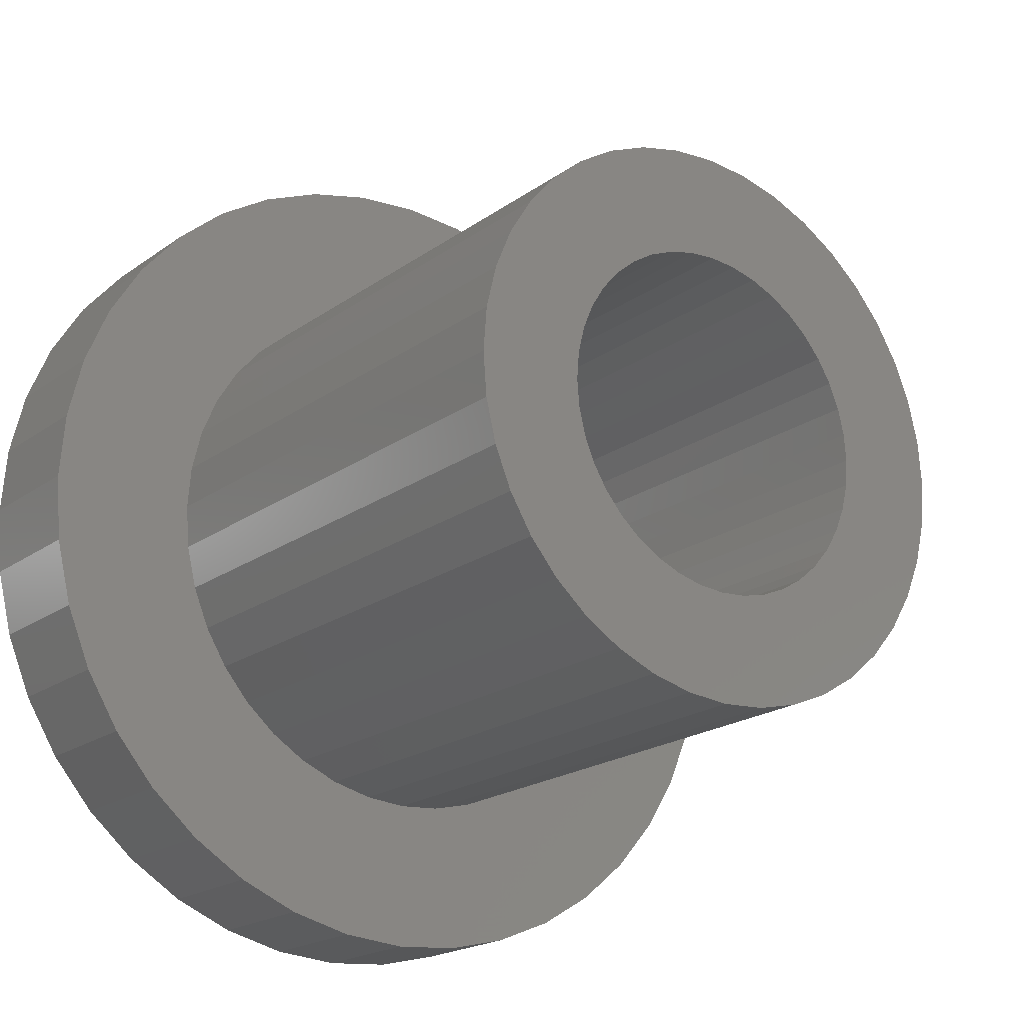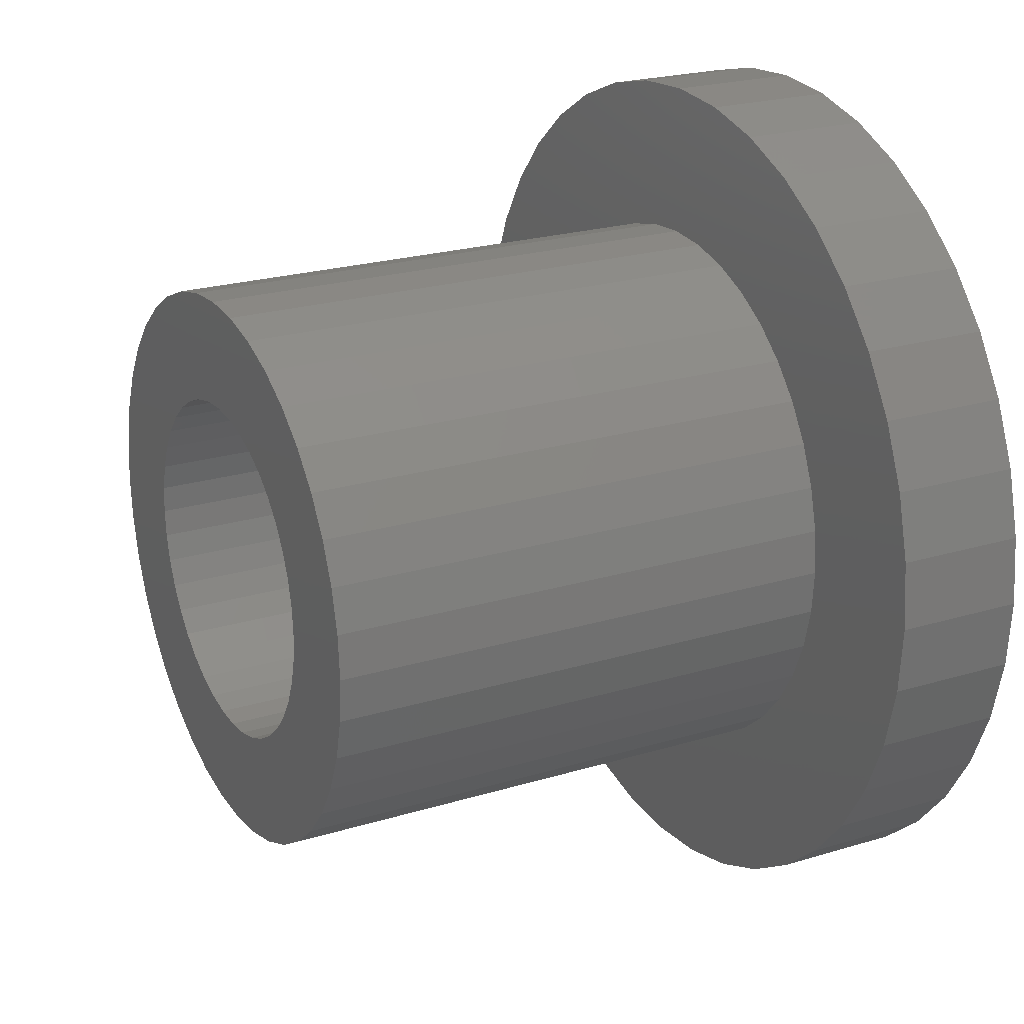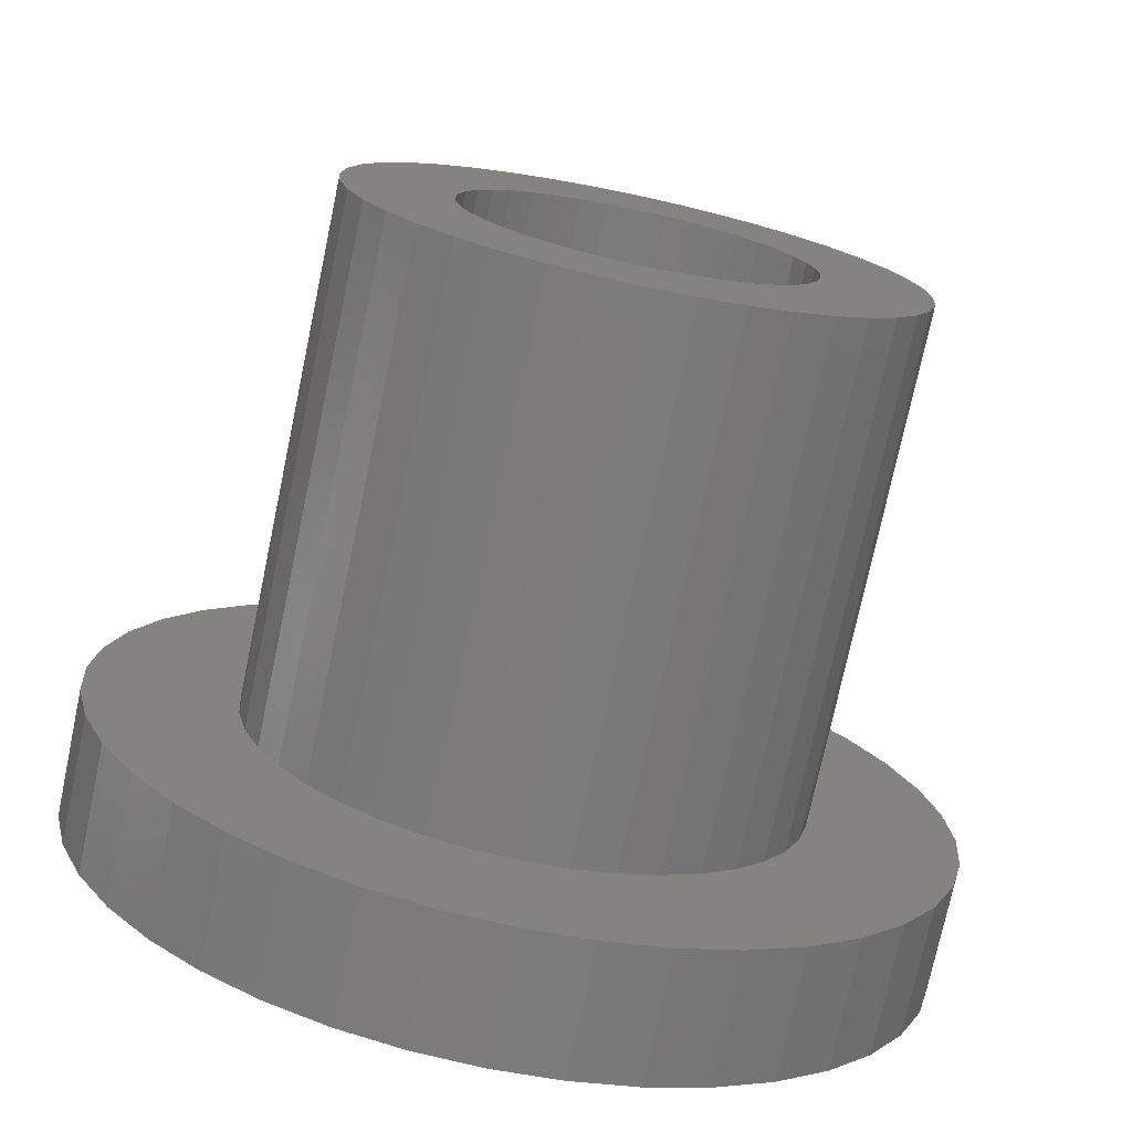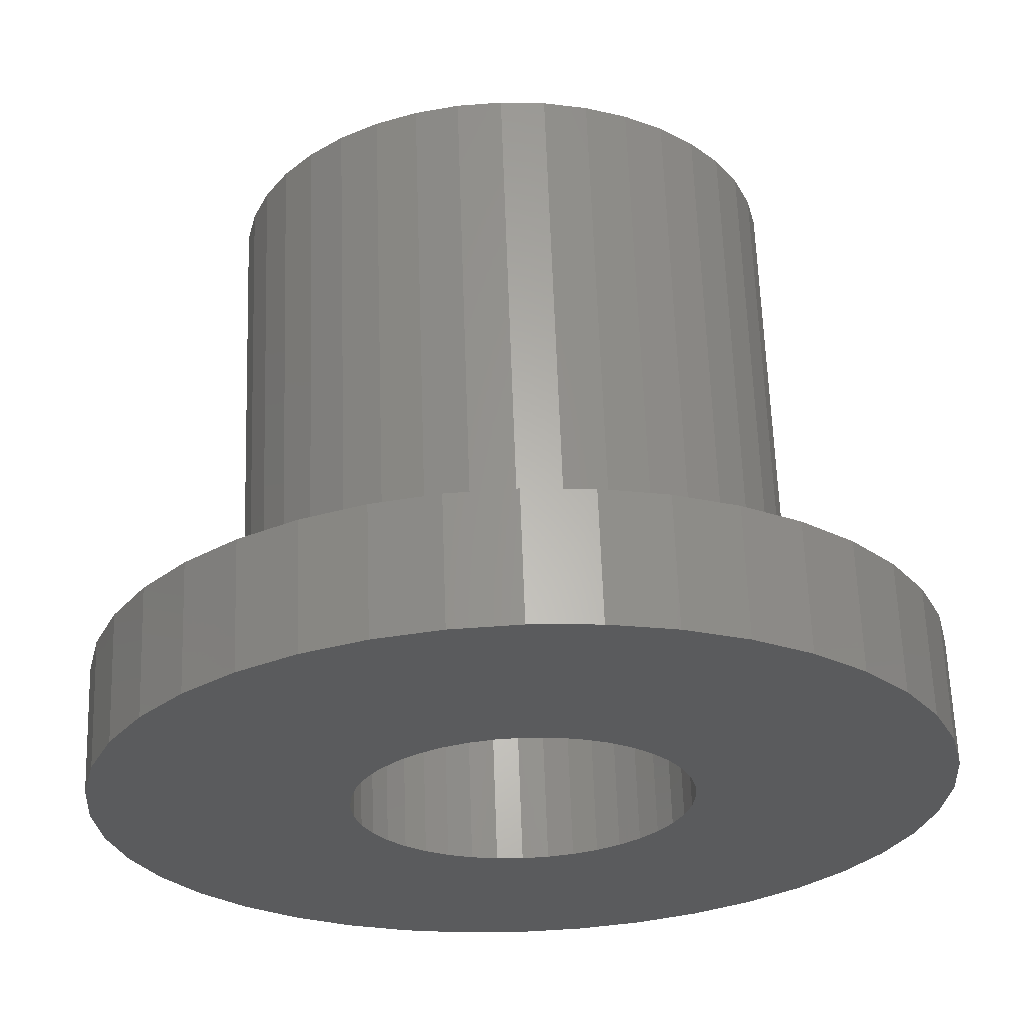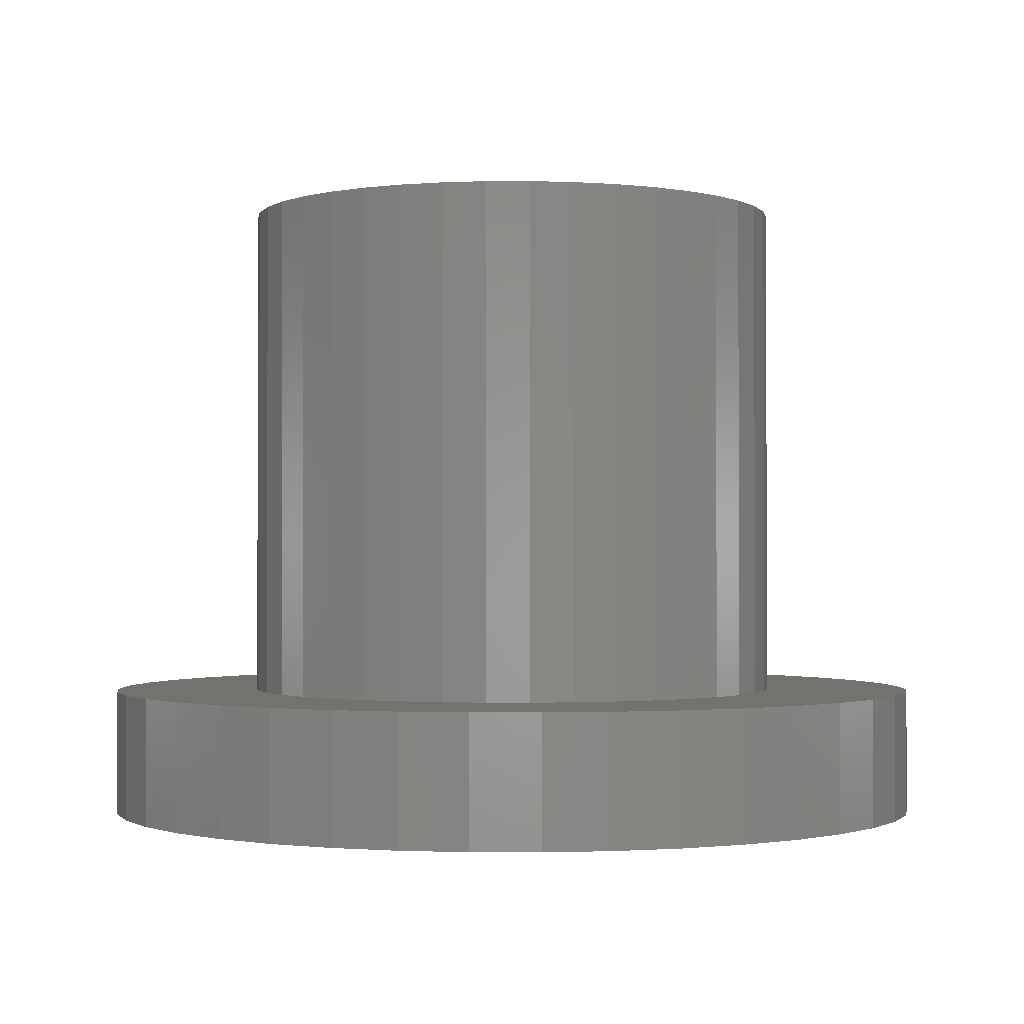
<metadata>
{"format":"stl","ext":"stl","renderer":"f3d","projection":"perspective","resolution":1024,"background":"white","views":[{"elev":-19.8,"azim":-37.5,"up":"+Y"},{"elev":22.6,"azim":62.3,"up":"+Y"},{"elev":-74.6,"azim":-11.9,"up":"+Y"},{"elev":63.3,"azim":178.0,"up":"+Y"},{"elev":-1.1,"azim":-21.7,"up":"+Z"}]}
</metadata>
<code>
# stl→obj: 240 verts, 480 faces
v 10 0 3
v 9.877 1.564 0
v 9.877 1.564 3
v 10 0 0
v 7.071 -7.071 3
v 8.09 -5.878 0
v 8.09 -5.878 3
v 7.071 -7.071 0
v 8.91 4.54 3
v 8.09 5.878 0
v 8.09 5.878 3
v 8.91 4.54 0
v -9.511 3.09 0
v -8.91 4.54 3
v -8.91 4.54 0
v -9.511 3.09 3
v -8.09 5.878 3
v -8.09 5.878 0
v 8.91 -4.54 0
v 8.91 -4.54 3
v 1.564 9.877 0
v 0 10 3
v 1.564 9.877 3
v 0 10 0
v -8.91 -4.54 0
v -9.511 -3.09 3
v -9.511 -3.09 0
v -8.91 -4.54 3
v 9.511 3.09 0
v 9.511 3.09 3
v 9.511 -3.09 3
v 9.877 -1.564 0
v 9.877 -1.564 3
v 9.511 -3.09 0
v -7.071 -7.071 0
v -8.09 -5.878 3
v -8.09 -5.878 0
v -7.071 -7.071 3
v 0 -10 0
v 1.564 -9.877 3
v 0 -10 3
v 1.564 -9.877 0
v -9.877 -1.564 3
v -9.877 -1.564 0
v 4.54 -8.91 0
v 5.878 -8.09 3
v 4.54 -8.91 3
v 5.878 -8.09 0
v -4.54 -8.91 0
v -3.09 -9.511 3
v -4.54 -8.91 3
v -3.09 -9.511 0
v 4.54 8.91 0
v 3.09 9.511 3
v 4.54 8.91 3
v 3.09 9.511 0
v 7.071 7.071 0
v 7.071 7.071 3
v -4.54 8.91 0
v -5.878 8.09 3
v -4.54 8.91 3
v -5.878 8.09 0
v 5.878 8.09 3
v 5.878 8.09 0
v -10 0 0
v -9.877 1.564 3
v -9.877 1.564 0
v -10 0 3
v -1.564 9.877 3
v -1.564 9.877 0
v -3.09 9.511 3
v -3.09 9.511 0
v 4 0 0
v 3.951 -0.6257 0
v 3.804 -1.236 0
v 3.951 0.6257 0
v 3.564 -1.816 0
v 3.236 -2.351 0
v 3.804 1.236 0
v 2.828 -2.828 0
v 2.351 -3.236 0
v 3.564 1.816 0
v 1.816 -3.564 0
v 3.09 -9.511 0
v 1.236 -3.804 0
v 0.6257 -3.951 0
v 0 -4 0
v -0.6257 -3.951 0
v -1.564 -9.877 0
v -1.236 -3.804 0
v -1.816 -3.564 0
v -2.351 -3.236 0
v -5.878 -8.09 0
v -2.828 -2.828 0
v -3.236 -2.351 0
v -3.564 -1.816 0
v 3.236 2.351 0
v 2.828 2.828 0
v 2.351 3.236 0
v 1.816 3.564 0
v 1.236 3.804 0
v 0.6257 3.951 0
v 0 4 0
v -0.6257 3.951 0
v -1.236 3.804 0
v -1.816 3.564 0
v -2.351 3.236 0
v -2.828 2.828 0
v -7.071 7.071 0
v -3.236 2.351 0
v -3.564 1.816 0
v -3.804 1.236 0
v -3.951 0.6257 0
v -4 0 0
v -3.804 -1.236 0
v -3.951 -0.6257 0
v 3.09 -9.511 3
v -7.071 7.071 3
v -5.878 -8.09 3
v -1.564 -9.877 3
v 6.5 0 3
v 6.42 1.017 3
v 6.182 2.009 3
v 6.42 -1.017 3
v 5.792 2.951 3
v 5.259 3.821 3
v 6.182 -2.009 3
v 4.596 4.596 3
v 3.821 5.259 3
v 2.951 5.792 3
v 2.009 6.182 3
v 1.017 6.42 3
v 0 6.5 3
v -1.017 6.42 3
v -2.009 6.182 3
v -2.951 5.792 3
v -3.821 5.259 3
v -4.596 4.596 3
v -5.259 3.821 3
v -5.792 2.951 3
v -6.182 2.009 3
v 5.792 -2.951 3
v 5.259 -3.821 3
v 4.596 -4.596 3
v 3.821 -5.259 3
v 2.951 -5.792 3
v 2.009 -6.182 3
v 1.017 -6.42 3
v 0 -6.5 3
v -1.017 -6.42 3
v -2.009 -6.182 3
v -2.951 -5.792 3
v -3.821 -5.259 3
v -4.596 -4.596 3
v -5.259 -3.821 3
v -5.792 -2.951 3
v -6.182 -2.009 3
v -6.42 -1.017 3
v -6.5 0 3
v -6.42 1.017 3
v 6.42 1.017 15
v 6.182 2.009 15
v 6.5 0 15
v 2.951 5.792 15
v 3.821 5.259 15
v 5.792 2.951 15
v 6.42 -1.017 15
v -2.951 5.792 15
v -2.009 6.182 15
v -6.5 0 15
v -6.42 -1.017 15
v -5.792 2.951 15
v -6.182 2.009 15
v 2.009 -6.182 15
v 1.017 -6.42 15
v -6.42 1.017 15
v 5.259 3.821 15
v 4.596 4.596 15
v 6.182 -2.009 15
v -3.821 5.259 15
v 2.951 -5.792 15
v 5.792 -2.951 15
v -1.017 6.42 15
v 0 6.5 15
v 5.259 -3.821 15
v 1.017 6.42 15
v 4.596 -4.596 15
v 2.009 6.182 15
v -4.596 4.596 15
v -2.009 -6.182 15
v -2.951 -5.792 15
v -5.259 3.821 15
v -6.182 -2.009 15
v -5.792 -2.951 15
v -3.821 -5.259 15
v -4.596 -4.596 15
v -5.259 -3.821 15
v 4 0 15
v 3.951 0.6257 15
v 3.804 1.236 15
v 3.951 -0.6257 15
v 3.564 1.816 15
v 3.236 2.351 15
v 3.804 -1.236 15
v 2.828 2.828 15
v 2.351 3.236 15
v 1.816 3.564 15
v 1.236 3.804 15
v 0.6257 3.951 15
v 0 4 15
v -0.6257 3.951 15
v -1.236 3.804 15
v -1.816 3.564 15
v -2.351 3.236 15
v -2.828 2.828 15
v -3.236 2.351 15
v -3.564 1.816 15
v -3.804 1.236 15
v 3.564 -1.816 15
v 3.236 -2.351 15
v 2.828 -2.828 15
v 3.821 -5.259 15
v 2.351 -3.236 15
v 1.816 -3.564 15
v 1.236 -3.804 15
v 0.6257 -3.951 15
v 0 -4 15
v 0 -6.5 15
v -0.6257 -3.951 15
v -1.017 -6.42 15
v -1.236 -3.804 15
v -1.816 -3.564 15
v -2.351 -3.236 15
v -2.828 -2.828 15
v -3.236 -2.351 15
v -3.564 -1.816 15
v -3.804 -1.236 15
v -3.951 -0.6257 15
v -4 0 15
v -3.951 0.6257 15
f 1 2 3
f 2 1 4
f 5 6 7
f 6 5 8
f 9 10 11
f 10 9 12
f 13 14 15
f 14 13 16
f 15 17 18
f 17 15 14
f 7 19 20
f 19 7 6
f 21 22 23
f 22 21 24
f 25 26 27
f 26 25 28
f 3 29 30
f 29 3 2
f 30 12 9
f 12 30 29
f 31 32 33
f 32 31 34
f 35 36 37
f 36 35 38
f 39 40 41
f 40 39 42
f 27 43 44
f 43 27 26
f 45 46 47
f 46 45 48
f 20 34 31
f 34 20 19
f 49 50 51
f 50 49 52
f 53 54 55
f 54 53 56
f 11 57 58
f 57 11 10
f 59 60 61
f 60 59 62
f 57 63 58
f 63 57 64
f 65 66 67
f 66 65 68
f 24 69 22
f 69 24 70
f 70 71 69
f 71 70 72
f 44 68 65
f 68 44 43
f 56 23 54
f 23 56 21
f 37 28 25
f 28 37 36
f 73 4 32
f 74 32 34
f 4 73 2
f 75 34 19
f 76 2 73
f 77 19 6
f 2 76 29
f 78 6 8
f 79 29 76
f 80 8 48
f 29 79 12
f 81 48 45
f 82 12 79
f 12 82 10
f 32 74 73
f 34 75 74
f 19 77 75
f 6 78 77
f 83 45 84
f 8 80 78
f 48 81 80
f 45 83 81
f 85 84 42
f 84 85 83
f 42 86 85
f 39 86 42
f 39 87 86
f 39 88 87
f 89 88 39
f 88 89 90
f 52 90 89
f 90 52 91
f 49 91 52
f 91 49 92
f 93 92 49
f 92 93 94
f 35 94 93
f 94 35 95
f 95 37 96
f 37 95 35
f 97 10 82
f 10 97 57
f 98 57 97
f 57 98 64
f 99 64 98
f 64 99 53
f 100 53 99
f 53 100 56
f 101 56 100
f 56 101 21
f 102 21 101
f 103 21 102
f 103 24 21
f 104 24 103
f 70 104 105
f 104 70 24
f 72 105 106
f 59 106 107
f 62 107 108
f 105 72 70
f 109 108 110
f 18 110 111
f 15 111 112
f 13 112 113
f 106 59 72
f 67 113 114
f 25 96 37
f 96 25 115
f 107 62 59
f 27 115 25
f 108 109 62
f 115 27 116
f 110 18 109
f 44 116 27
f 111 15 18
f 116 44 114
f 112 13 15
f 65 114 44
f 113 67 13
f 114 65 67
f 48 5 46
f 5 48 8
f 84 47 117
f 47 84 45
f 18 118 109
f 118 18 17
f 35 119 38
f 119 35 93
f 33 4 1
f 4 33 32
f 72 61 71
f 61 72 59
f 62 118 60
f 118 62 109
f 42 117 40
f 117 42 84
f 89 41 120
f 41 89 39
f 121 1 3
f 122 3 30
f 1 121 33
f 123 30 9
f 124 33 121
f 125 9 11
f 33 124 31
f 126 11 58
f 127 31 124
f 31 127 20
f 3 122 121
f 30 123 122
f 128 58 63
f 9 125 123
f 11 126 125
f 58 128 126
f 129 63 55
f 63 129 128
f 130 55 54
f 55 130 129
f 54 131 130
f 23 131 54
f 23 132 131
f 22 132 23
f 22 133 132
f 22 134 133
f 69 134 22
f 69 135 134
f 71 135 69
f 135 71 136
f 61 136 71
f 136 61 137
f 60 137 61
f 137 60 138
f 118 138 60
f 138 118 139
f 17 139 118
f 139 17 140
f 14 140 17
f 140 14 141
f 142 20 127
f 20 142 7
f 143 7 142
f 7 143 5
f 144 5 143
f 5 144 46
f 145 46 144
f 46 145 47
f 146 47 145
f 47 146 117
f 147 117 146
f 147 40 117
f 148 40 147
f 149 40 148
f 149 41 40
f 150 41 149
f 150 120 41
f 151 120 150
f 50 151 152
f 151 50 120
f 51 152 153
f 152 51 50
f 119 153 154
f 38 154 155
f 36 155 156
f 153 119 51
f 28 156 157
f 26 157 158
f 43 158 159
f 16 141 14
f 154 38 119
f 141 16 160
f 155 36 38
f 66 160 16
f 156 28 36
f 160 66 159
f 157 26 28
f 68 159 66
f 158 43 26
f 159 68 43
f 67 16 13
f 16 67 66
f 64 55 63
f 55 64 53
f 93 51 119
f 51 93 49
f 52 120 50
f 120 52 89
f 161 123 162
f 123 161 122
f 163 122 161
f 122 163 121
f 129 164 165
f 164 129 130
f 162 125 166
f 125 162 123
f 167 121 163
f 121 167 124
f 135 168 169
f 168 135 136
f 158 170 159
f 170 158 171
f 141 172 140
f 172 141 173
f 148 174 175
f 174 148 147
f 159 176 160
f 176 159 170
f 177 128 178
f 128 177 126
f 166 126 177
f 126 166 125
f 179 124 167
f 124 179 127
f 136 180 168
f 180 136 137
f 147 181 174
f 181 147 146
f 182 127 179
f 127 182 142
f 128 165 178
f 165 128 129
f 133 183 184
f 183 133 134
f 185 142 182
f 142 185 143
f 132 184 186
f 184 132 133
f 187 143 185
f 143 187 144
f 130 188 164
f 188 130 131
f 137 189 180
f 189 137 138
f 152 190 191
f 190 152 151
f 160 173 141
f 173 160 176
f 134 169 183
f 169 134 135
f 139 189 138
f 189 139 192
f 140 192 139
f 192 140 172
f 131 186 188
f 186 131 132
f 157 171 158
f 171 157 193
f 156 193 157
f 193 156 194
f 154 195 196
f 195 154 153
f 153 191 195
f 191 153 152
f 154 197 155
f 197 154 196
f 155 194 156
f 194 155 197
f 198 163 161
f 199 161 162
f 163 198 167
f 200 162 166
f 201 167 198
f 202 166 177
f 167 201 179
f 203 177 178
f 204 179 201
f 179 204 182
f 161 199 198
f 205 178 165
f 162 200 199
f 166 202 200
f 177 203 202
f 206 165 164
f 178 205 203
f 165 206 205
f 207 164 188
f 164 207 206
f 188 208 207
f 186 208 188
f 186 209 208
f 184 209 186
f 184 210 209
f 184 211 210
f 183 211 184
f 183 212 211
f 169 212 183
f 212 169 213
f 168 213 169
f 213 168 214
f 180 214 168
f 214 180 215
f 189 215 180
f 215 189 216
f 192 216 189
f 216 192 217
f 172 217 192
f 217 172 218
f 219 182 204
f 182 219 185
f 220 185 219
f 185 220 187
f 221 187 220
f 187 221 222
f 223 222 221
f 222 223 181
f 224 181 223
f 181 224 174
f 225 174 224
f 225 175 174
f 226 175 225
f 227 175 226
f 227 228 175
f 229 228 227
f 229 230 228
f 231 230 229
f 190 231 232
f 231 190 230
f 191 232 233
f 195 233 234
f 232 191 190
f 196 234 235
f 197 235 236
f 194 236 237
f 233 195 191
f 193 237 238
f 171 238 239
f 173 218 172
f 234 196 195
f 218 173 240
f 235 197 196
f 176 240 173
f 236 194 197
f 240 176 239
f 237 193 194
f 170 239 176
f 238 171 193
f 239 170 171
f 149 175 228
f 175 149 148
f 145 187 222
f 187 145 144
f 146 222 181
f 222 146 145
f 151 230 190
f 230 151 150
f 150 228 230
f 228 150 149
f 102 208 209
f 208 102 101
f 73 199 76
f 199 73 198
f 74 198 73
f 198 74 201
f 76 200 79
f 200 76 199
f 108 214 215
f 214 108 107
f 99 205 206
f 205 99 98
f 239 113 240
f 113 239 114
f 80 220 78
f 220 80 221
f 237 116 238
f 116 237 115
f 97 205 98
f 205 97 203
f 103 209 210
f 209 103 102
f 87 229 227
f 229 87 88
f 75 201 74
f 201 75 204
f 218 111 217
f 111 218 112
f 82 203 97
f 203 82 202
f 100 206 207
f 206 100 99
f 80 223 221
f 223 80 81
f 236 115 237
f 115 236 96
f 77 204 75
f 204 77 219
f 78 219 77
f 219 78 220
f 85 226 225
f 226 85 86
f 79 202 82
f 202 79 200
f 107 213 214
f 213 107 106
f 216 108 215
f 108 216 110
f 88 231 229
f 231 88 90
f 91 233 232
f 233 91 92
f 235 96 236
f 96 235 95
f 101 207 208
f 207 101 100
f 217 110 216
f 110 217 111
f 234 95 235
f 95 234 94
f 86 227 226
f 227 86 87
f 83 225 224
f 225 83 85
f 105 211 212
f 211 105 104
f 104 210 211
f 210 104 103
f 106 212 213
f 212 106 105
f 92 234 233
f 234 92 94
f 81 224 223
f 224 81 83
f 238 114 239
f 114 238 116
f 240 112 218
f 112 240 113
f 90 232 231
f 232 90 91

</code>
